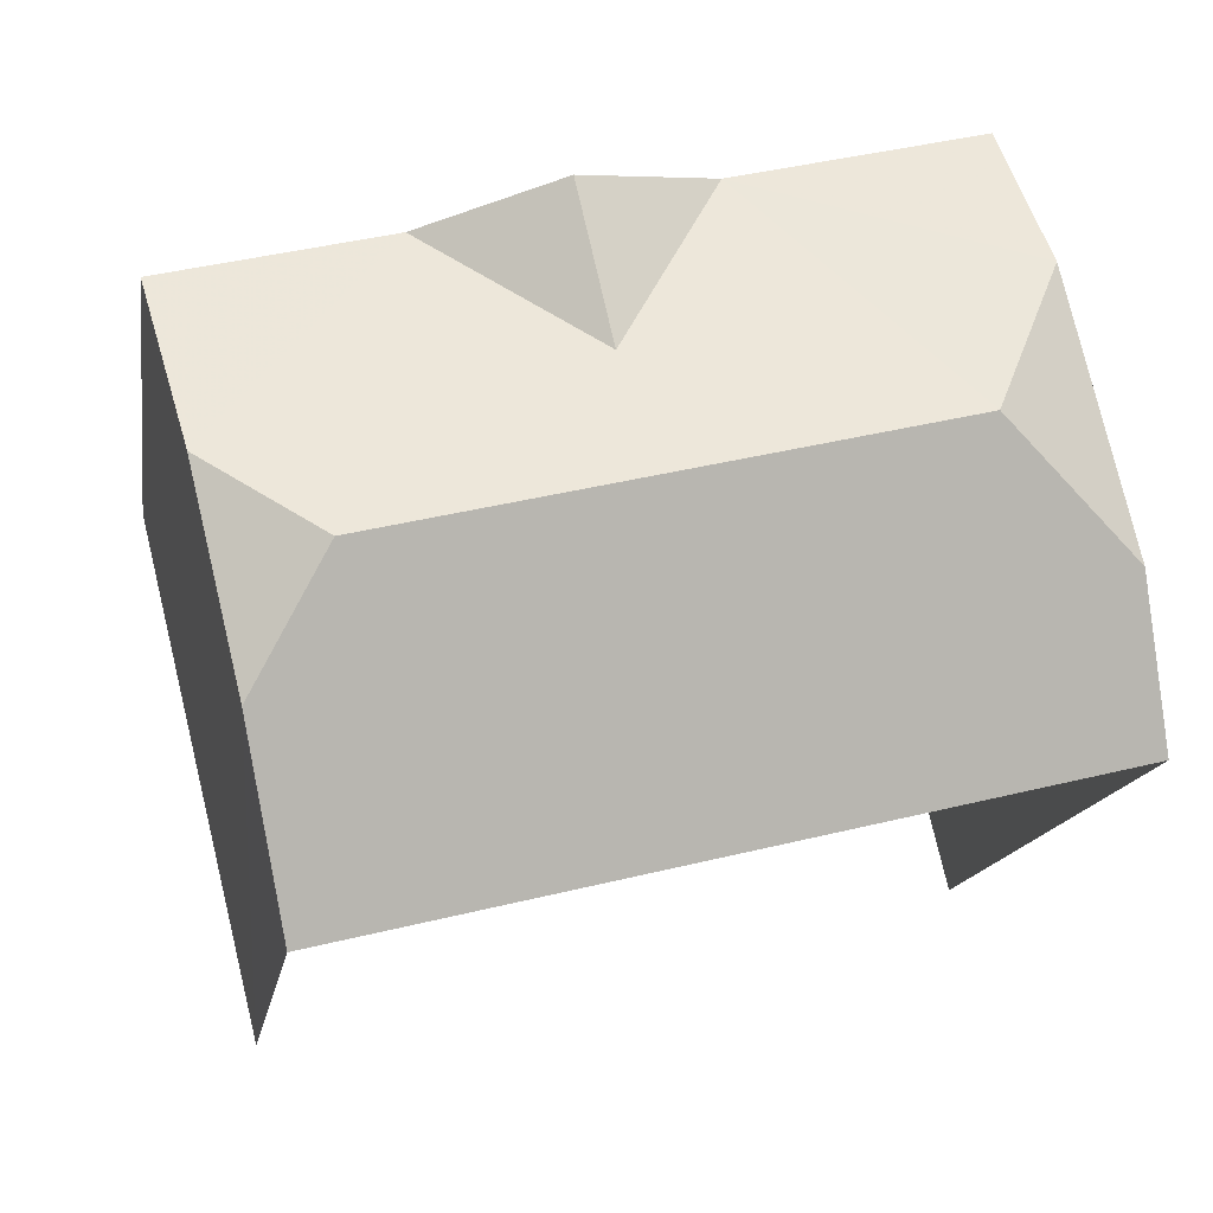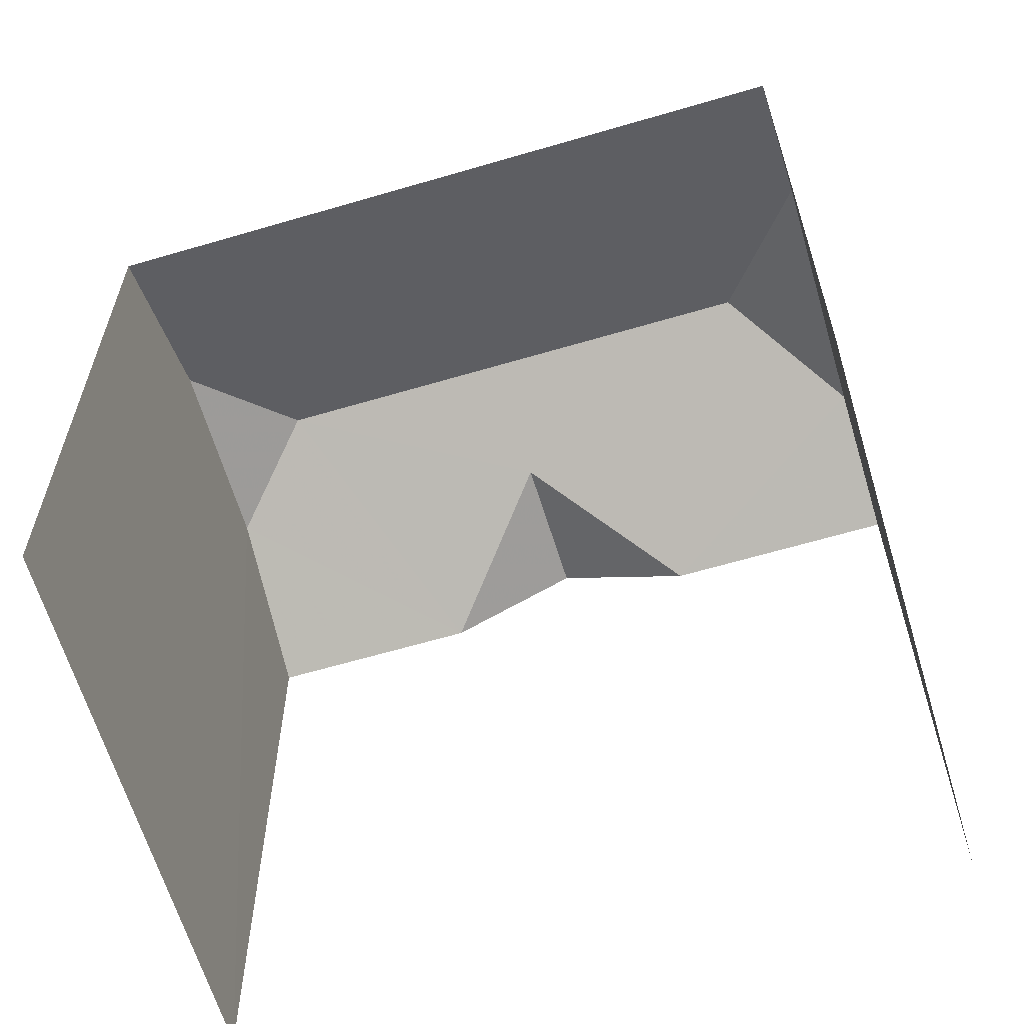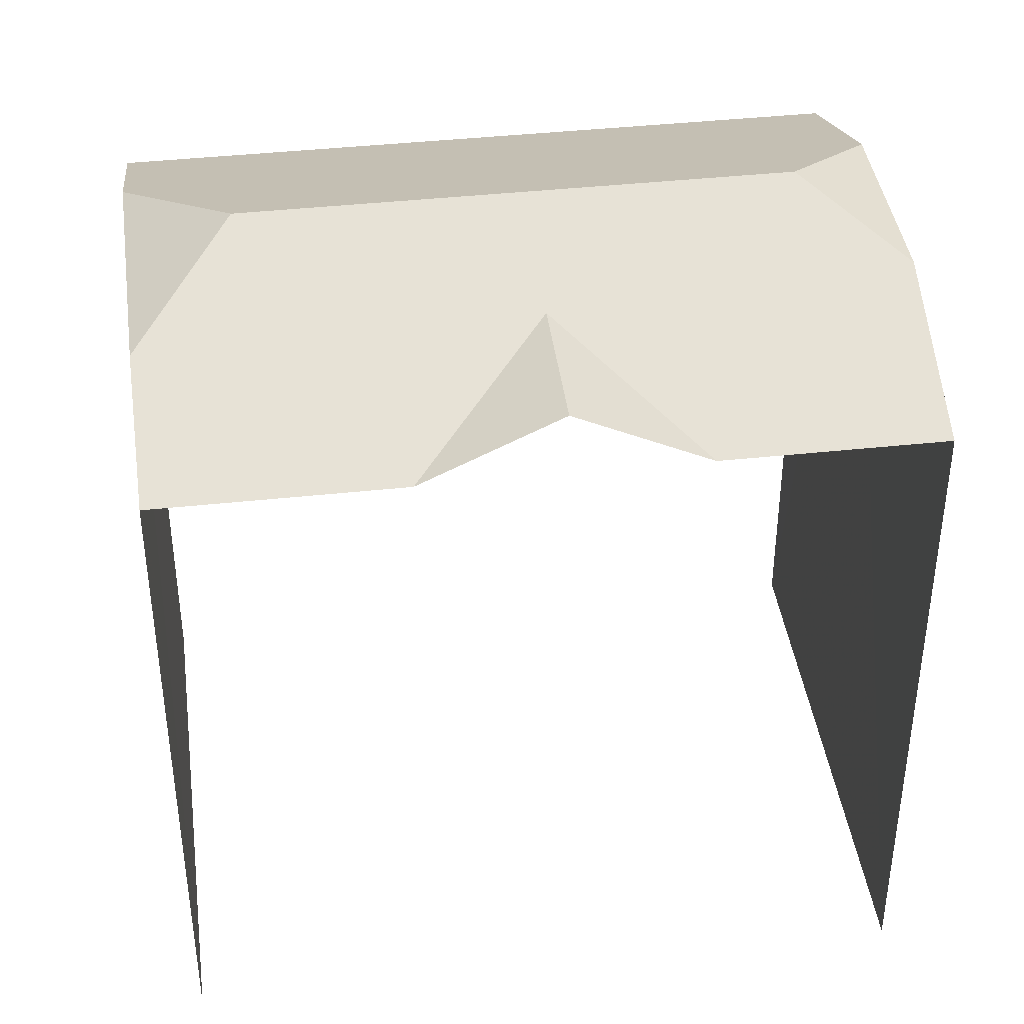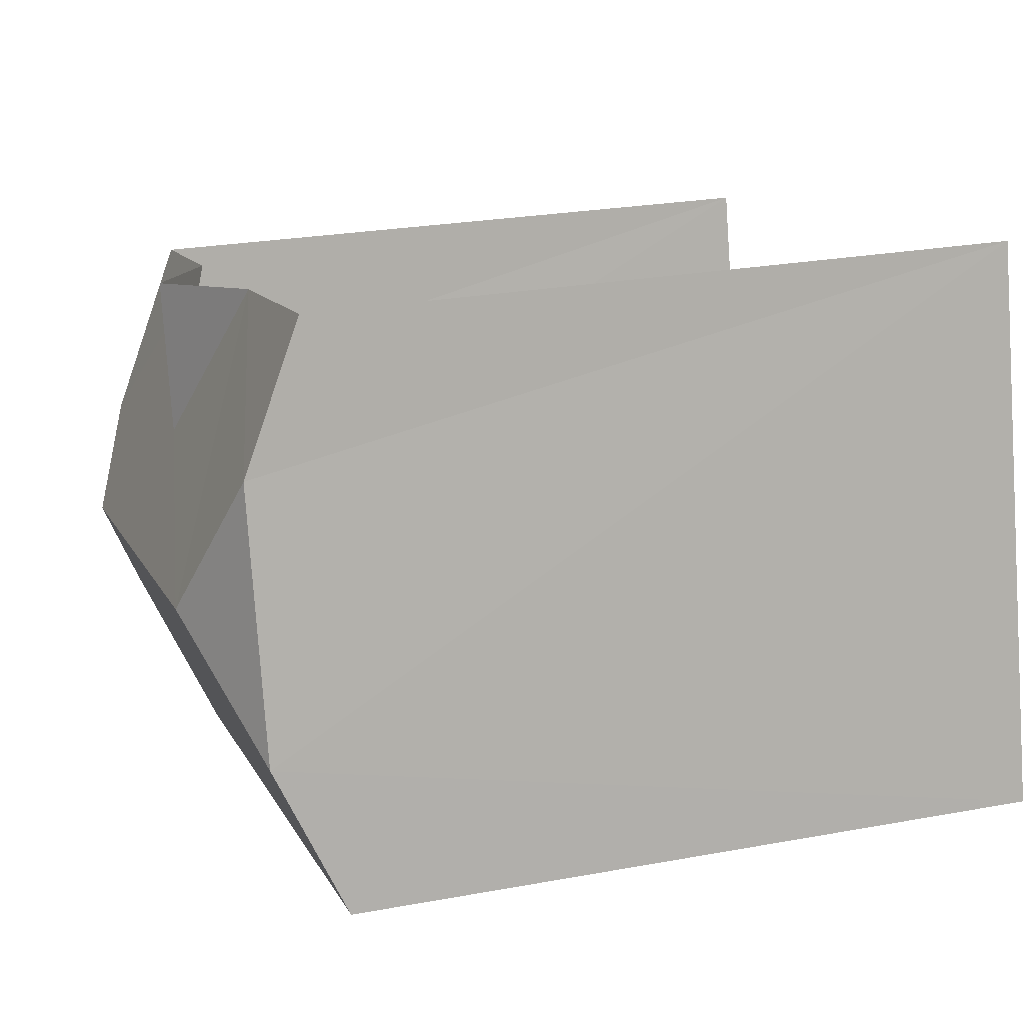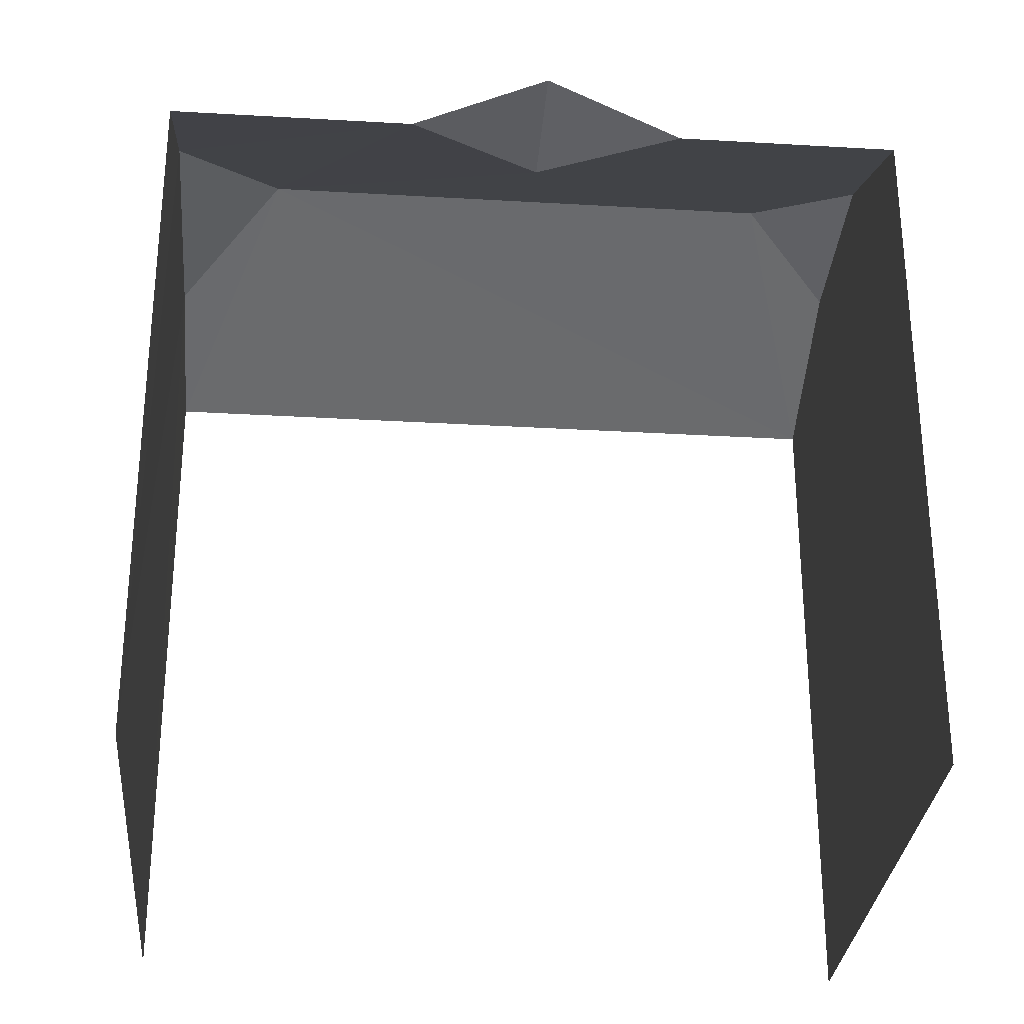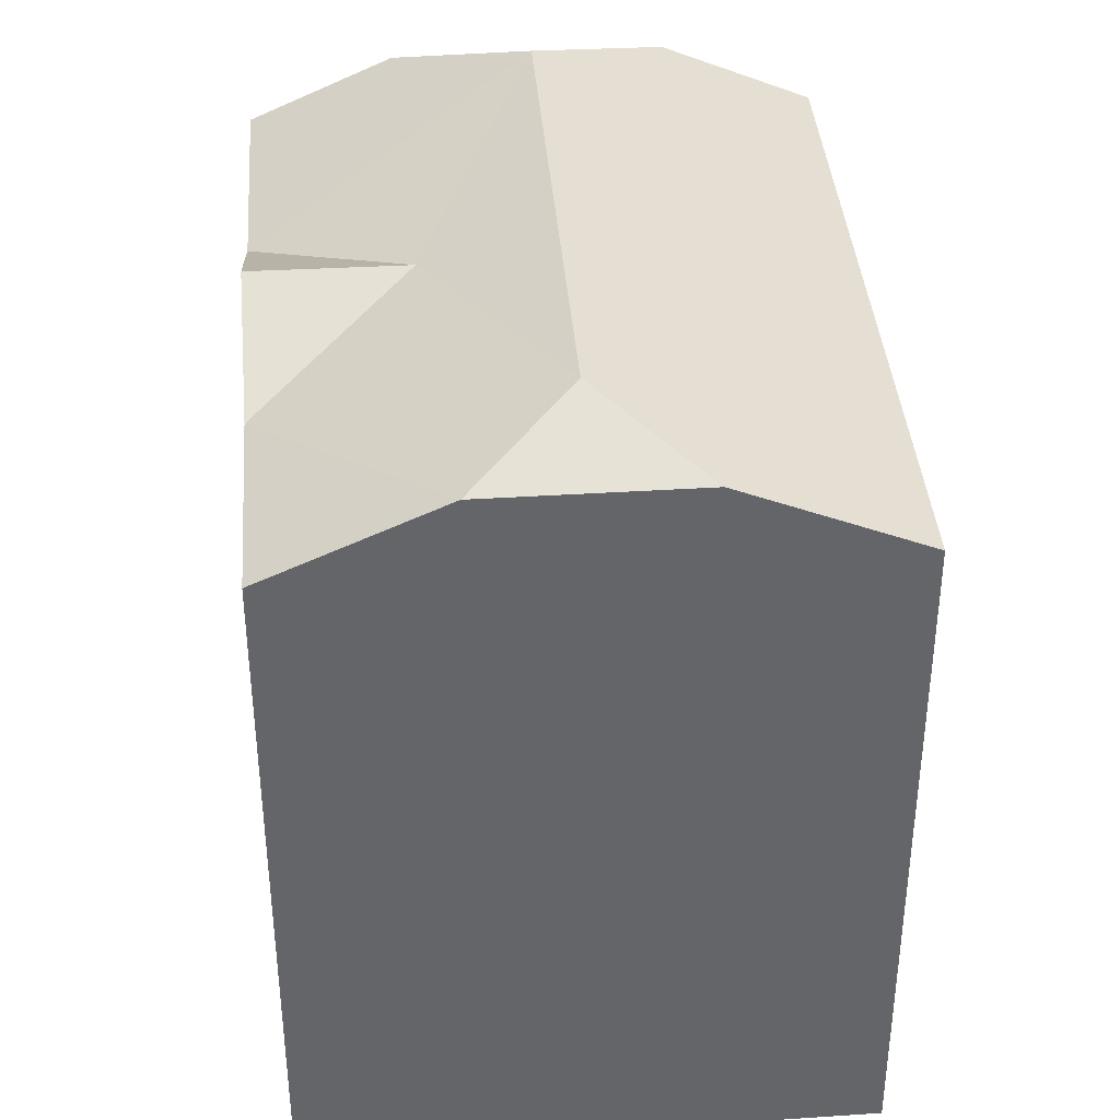
<metadata>
{"format":"obj","ext":"obj","renderer":"f3d","projection":"perspective","resolution":1024,"background":"white","views":[{"elev":-14.5,"azim":-8.6,"up":"+Y"},{"elev":-62.8,"azim":30.2,"up":"+Z"},{"elev":41.0,"azim":-174.0,"up":"+Z"},{"elev":24.7,"azim":73.1,"up":"+Y"},{"elev":-30.4,"azim":-171.3,"up":"+Z"},{"elev":38.8,"azim":-81.0,"up":"+Z"}]}
</metadata>
<code>
v -3.142e+05 4.135e+04 45.51
v -3.142e+05 4.135e+04 45.51
v -3.142e+05 4.134e+04 45.51
v -3.142e+05 4.135e+04 45.51
v -3.142e+05 4.135e+04 55.93
v -3.142e+05 4.135e+04 56.53
v -3.142e+05 4.135e+04 55.93
v -3.142e+05 4.135e+04 54.9
v -3.142e+05 4.135e+04 54.9
v -3.142e+05 4.135e+04 55.81
v -3.142e+05 4.135e+04 56.53
v -3.142e+05 4.135e+04 54.9
v -3.142e+05 4.135e+04 55.75
v -3.142e+05 4.135e+04 54.9
v -3.142e+05 4.135e+04 55.81
v -3.142e+05 4.135e+04 55.75
v -3.142e+05 4.134e+04 54.89
v -3.142e+05 4.135e+04 54.89
f 1 2 3
f 1 4 2
f 2 17 3
f 2 18 17
f 8 9 1
f 1 12 4
f 4 12 14
f 15 12 9
f 9 12 1
f 5 6 7
f 8 7 9
f 10 9 6
f 11 12 10
f 13 14 12
f 9 7 6
f 11 10 6
f 11 13 12
f 9 10 15
f 10 12 15
f 16 13 11
f 5 17 6
f 17 18 11
f 6 17 11
f 18 16 11
f 17 5 3
f 3 5 1
f 1 7 8
f 1 5 7
f 14 13 4
f 2 4 16
f 2 16 18
f 4 13 16

</code>
